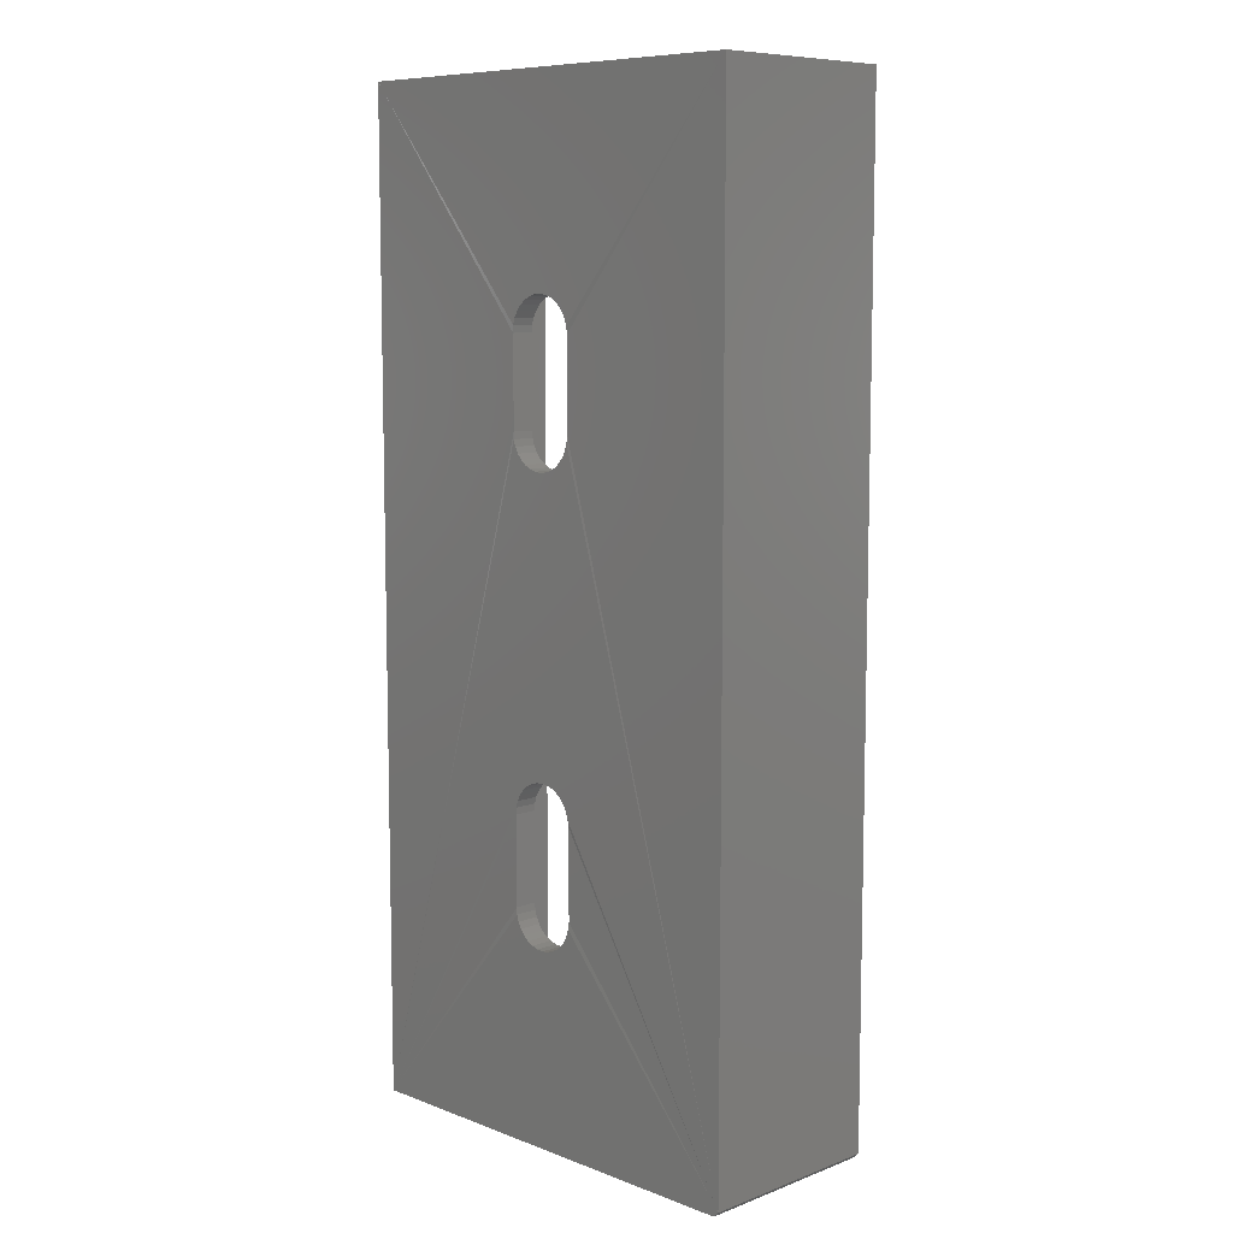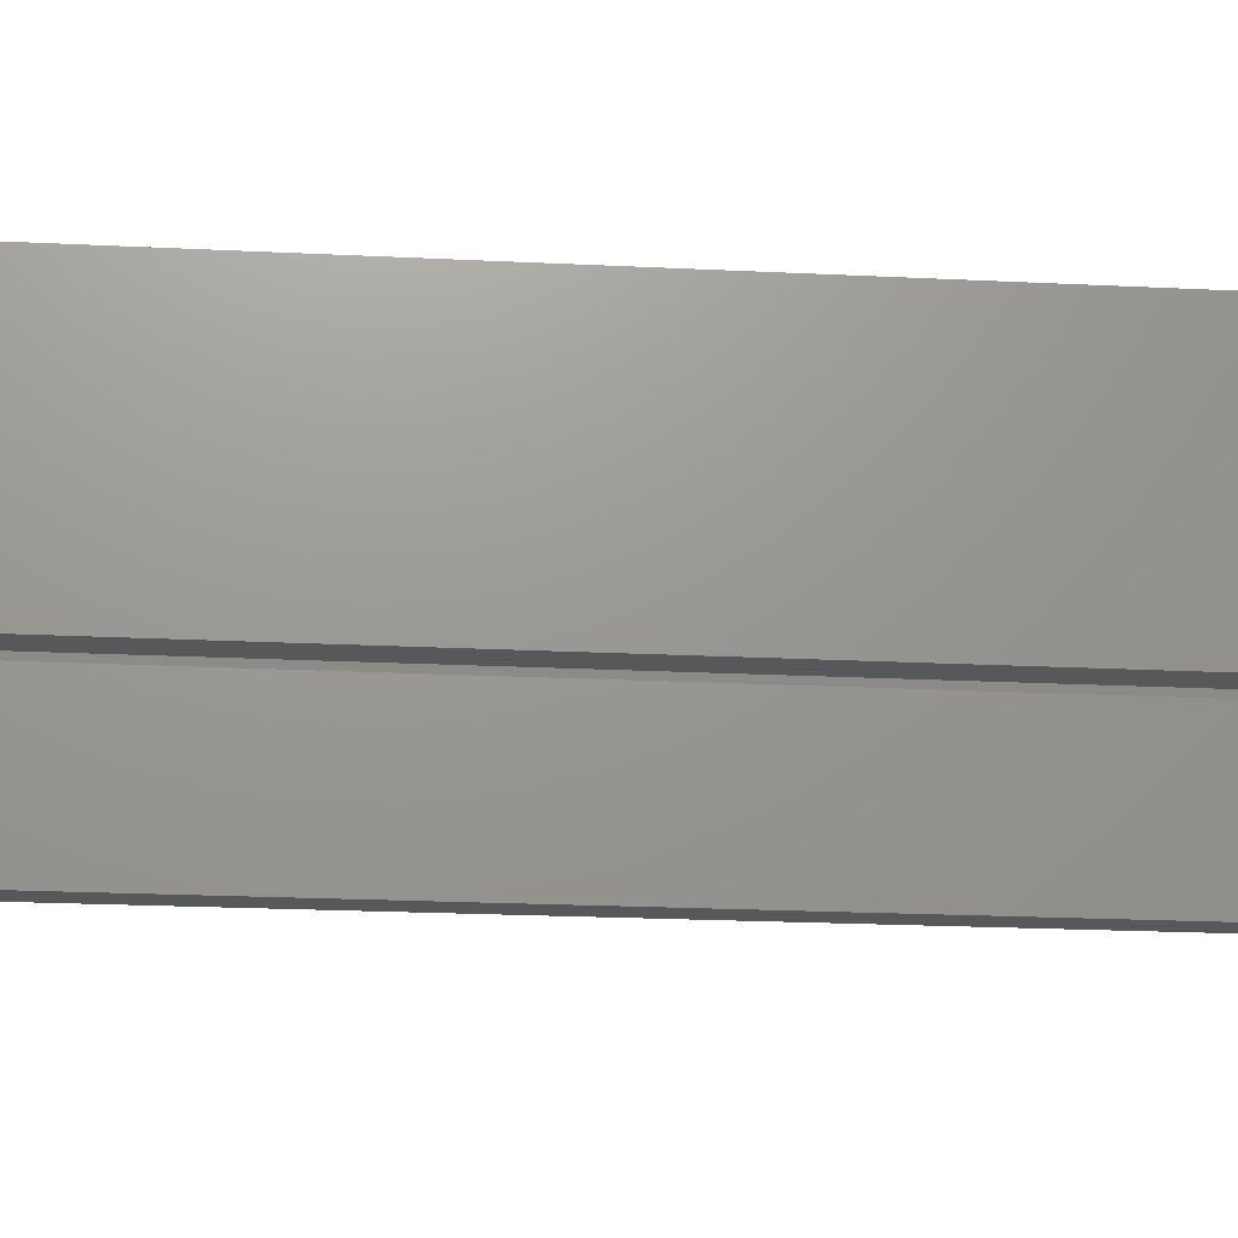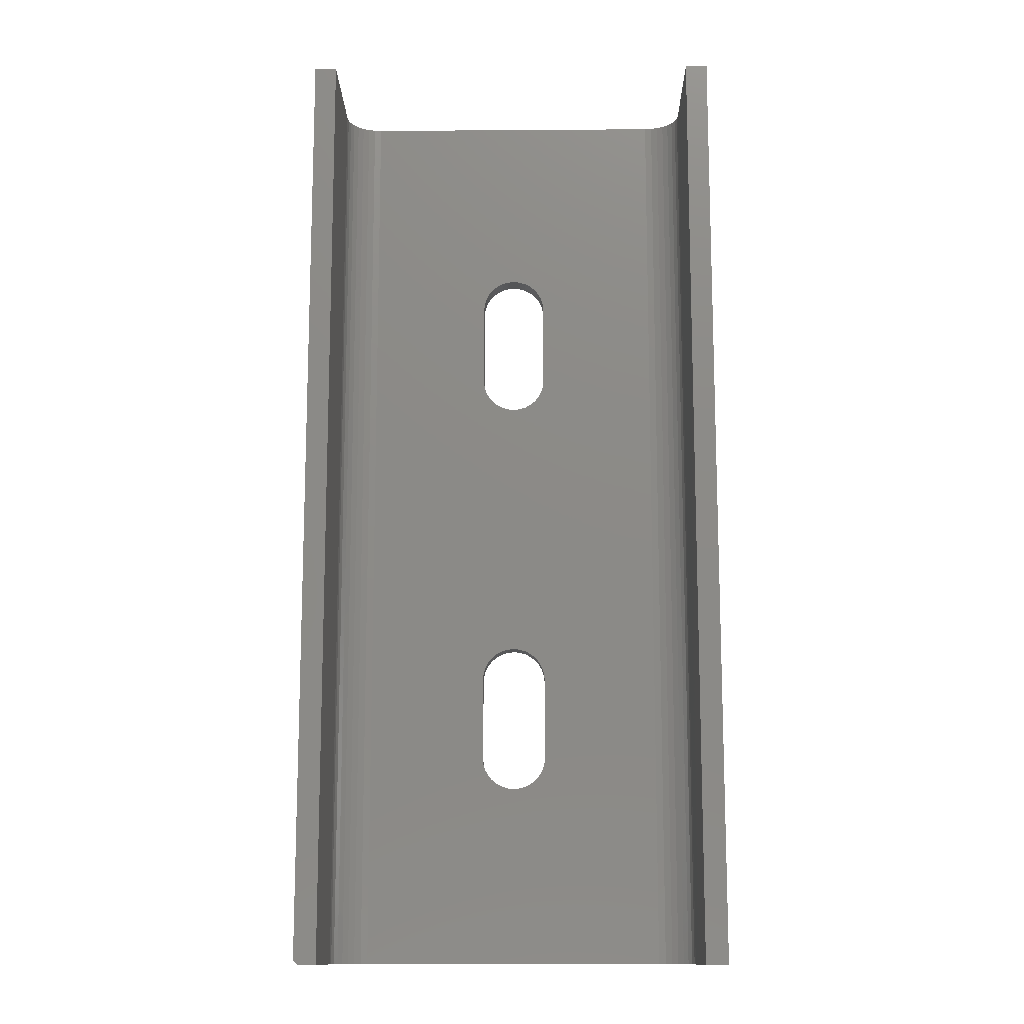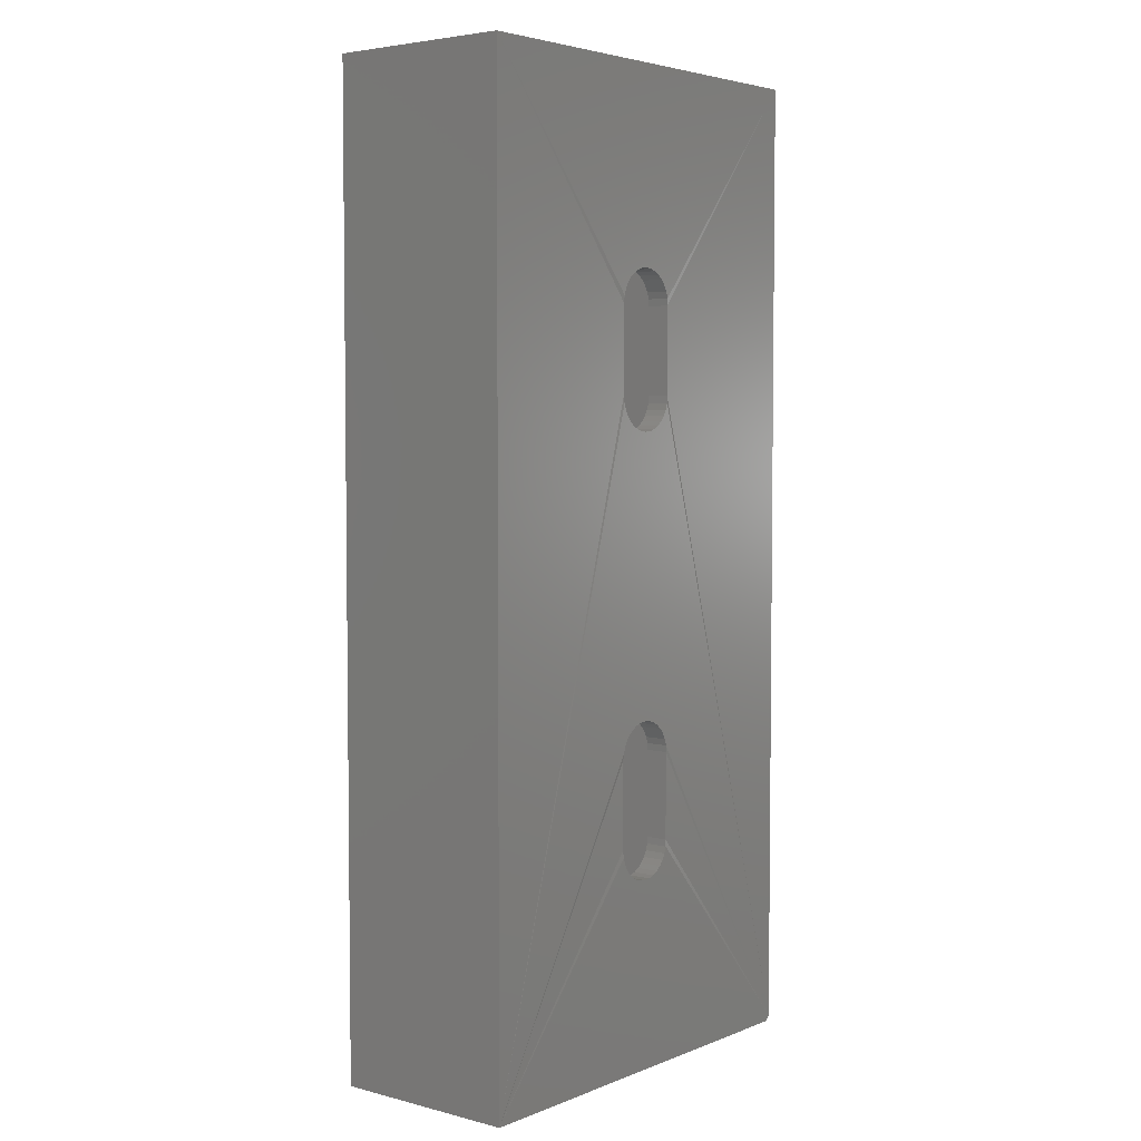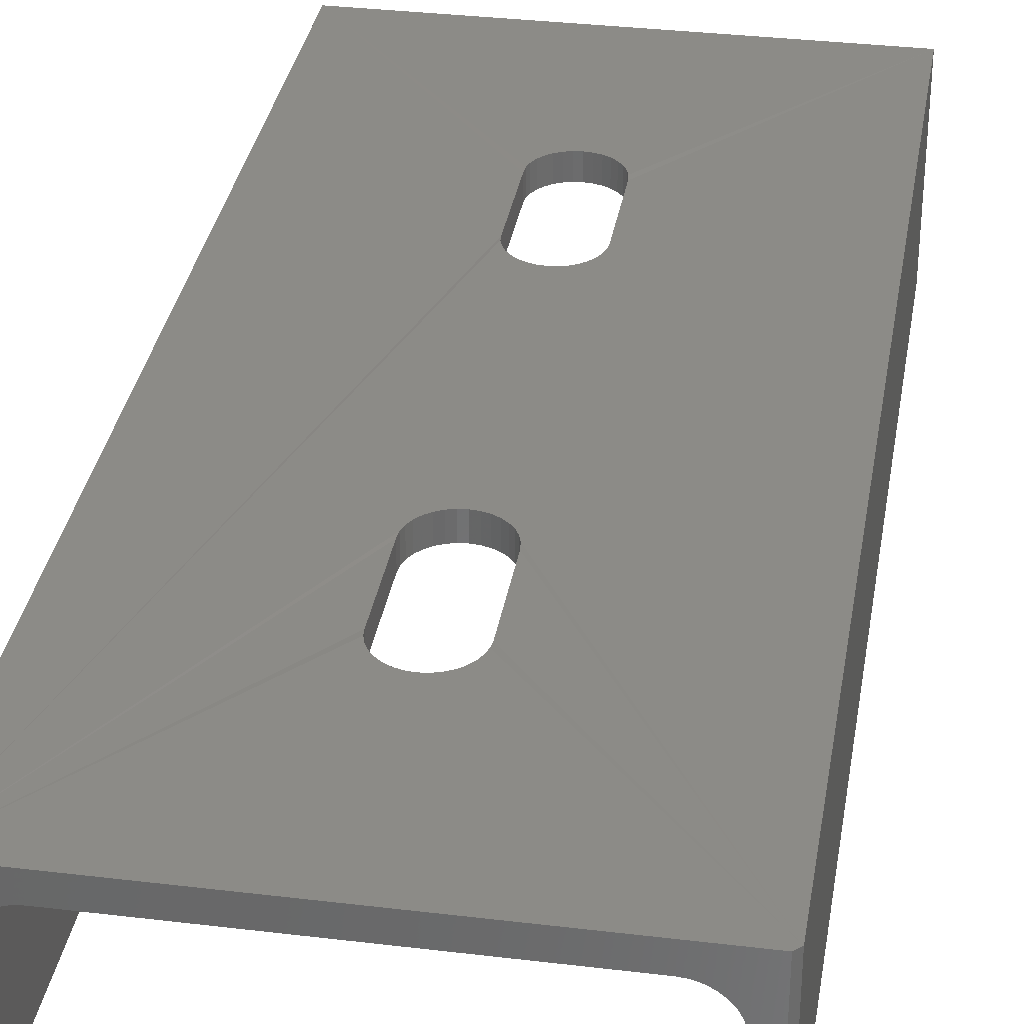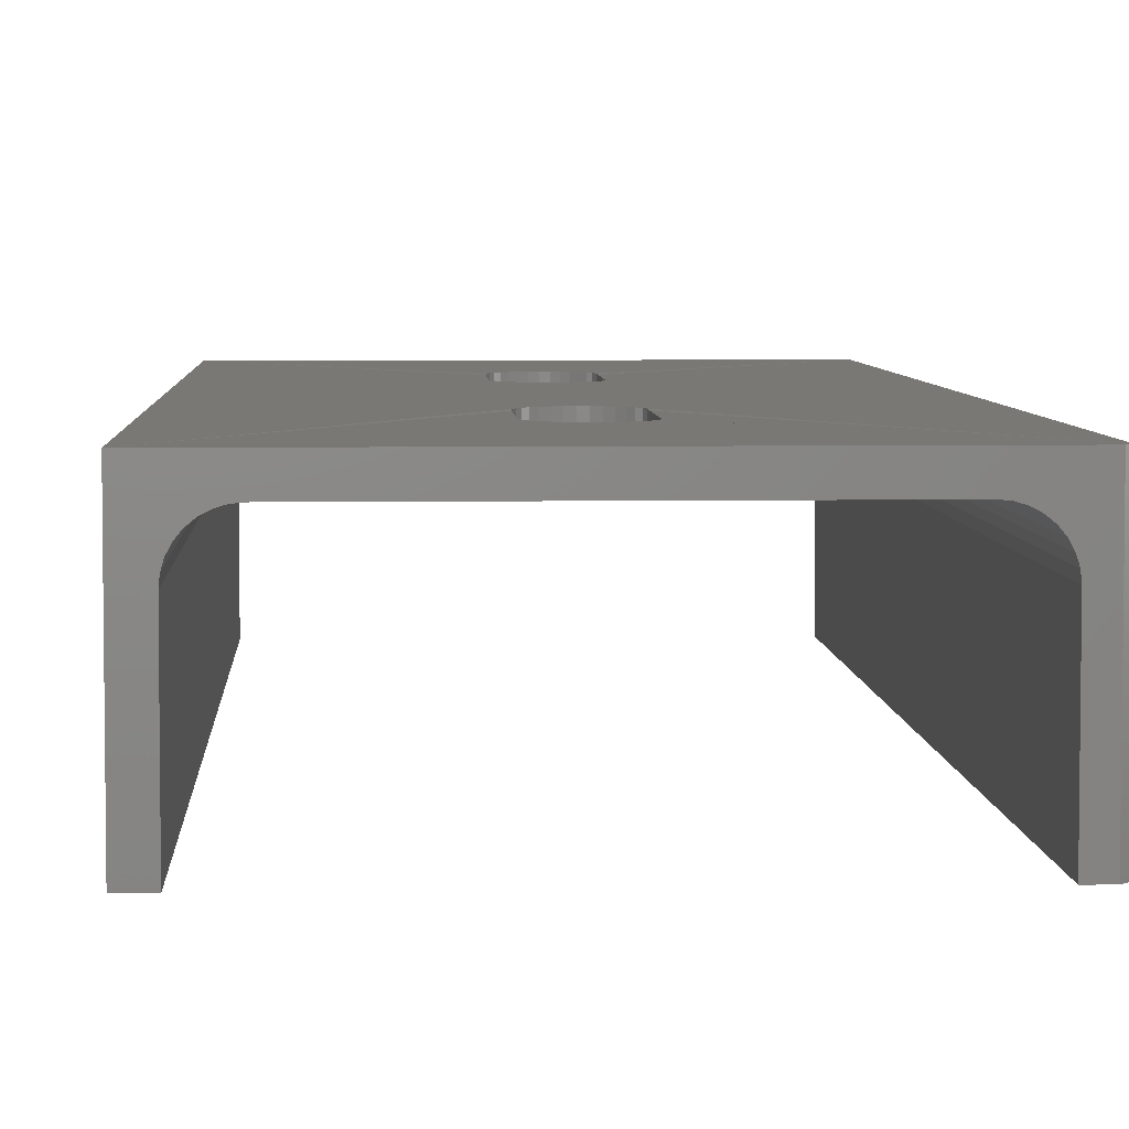
<metadata>
{"format":"stl","ext":"stl","renderer":"f3d","projection":"perspective","resolution":1024,"background":"white","views":[{"elev":8.6,"azim":45.2,"up":"+Y"},{"elev":-19.6,"azim":-95.5,"up":"+Z"},{"elev":-13.0,"azim":-179.1,"up":"+Y"},{"elev":4.3,"azim":-51.0,"up":"+Y"},{"elev":33.4,"azim":9.4,"up":"+Z"},{"elev":5.2,"azim":-2.9,"up":"+Z"}]}
</metadata>
<code>
# stl→obj: 186 verts, 376 faces
v -0.04827 -0.4595 0.2546
v -0.03788 -0.4585 0.29
v -0.03788 -0.4585 0.2546
v -0.02788 -0.4555 0.29
v -0.02788 -0.4555 0.2546
v -0.01867 -0.4506 0.29
v -0.01867 -0.4506 0.2546
v -0.01059 -0.4439 0.29
v -0.01059 -0.4439 0.2546
v -0.003964 -0.4359 0.29
v -0.003964 -0.4359 0.2546
v 0.00096 -0.4266 0.29
v 0.00096 -0.4266 0.2546
v 0.003993 -0.4166 0.29
v 0.003993 -0.4166 0.2546
v 0.005016 -0.4062 0.2891
v 0.005016 -0.4062 0.2546
v -0.04827 -0.4595 0.29
v -0.05867 -0.4585 0.2546
v -0.05867 -0.4585 0.29
v -0.06867 -0.4555 0.2546
v -0.06867 -0.4555 0.29
v -0.07788 -0.4506 0.2546
v -0.07788 -0.4506 0.29
v -0.08595 -0.4439 0.2546
v -0.08595 -0.4439 0.29
v -0.09258 -0.4359 0.2546
v -0.09258 -0.4359 0.29
v -0.09751 -0.4266 0.2546
v -0.09751 -0.4266 0.29
v -0.1005 -0.4166 0.2546
v -0.1005 -0.4166 0.29
v -0.1016 -0.4062 0.2546
v -0.1016 -0.4062 0.2891
v 0.005016 -0.272 0.2546
v 0.005016 -0.272 0.2891
v -0.04827 -0.2188 0.2546
v -0.05867 -0.2198 0.29
v -0.05867 -0.2198 0.2546
v -0.06867 -0.2228 0.29
v -0.06867 -0.2228 0.2546
v -0.07788 -0.2277 0.29
v -0.07788 -0.2277 0.2546
v -0.08595 -0.2344 0.29
v -0.08595 -0.2344 0.2546
v -0.09258 -0.2424 0.29
v -0.09258 -0.2424 0.2546
v -0.09751 -0.2516 0.29
v -0.09751 -0.2516 0.2546
v -0.1005 -0.2616 0.29
v -0.1005 -0.2616 0.2546
v -0.1016 -0.272 0.2891
v -0.1016 -0.272 0.2546
v -0.04827 -0.2188 0.29
v -0.03788 -0.2198 0.2546
v -0.03788 -0.2198 0.29
v -0.02788 -0.2228 0.2546
v -0.02788 -0.2228 0.29
v -0.01867 -0.2277 0.2546
v -0.01867 -0.2277 0.29
v -0.01059 -0.2344 0.2546
v -0.01059 -0.2344 0.29
v -0.003964 -0.2424 0.2546
v -0.003964 -0.2424 0.29
v 0.00096 -0.2516 0.2546
v 0.00096 -0.2516 0.29
v 0.003993 -0.2616 0.2546
v 0.003993 -0.2616 0.29
v 0.1971 -0.75 0.2546
v -0.2909 -0.75 0.2546
v -0.02788 0.2164 0.2546
v -0.01867 0.2213 0.2546
v -0.01059 0.2279 0.2546
v -0.003964 0.236 0.2546
v 0.00096 0.2452 0.2546
v 0.003993 0.2552 0.2546
v 0.005016 0.2656 0.2546
v 0.005016 0.3998 0.2546
v 0.1971 0.75 0.2546
v -0.05867 0.2134 0.2546
v -0.04827 0.2123 0.2546
v -0.06867 0.2164 0.2546
v -0.2909 0.75 0.2546
v -0.1016 0.3998 0.2546
v -0.1016 0.2656 0.2546
v -0.1005 0.2552 0.2546
v -0.09751 0.2452 0.2546
v -0.09258 0.236 0.2546
v -0.08595 0.2279 0.2546
v -0.07788 0.2213 0.2546
v -0.04827 0.4531 0.2546
v -0.05867 0.4521 0.2546
v -0.06867 0.4491 0.2546
v -0.07788 0.4441 0.2546
v -0.08595 0.4375 0.2546
v -0.09258 0.4294 0.2546
v -0.09751 0.4202 0.2546
v -0.1005 0.4102 0.2546
v -0.03788 0.2134 0.2546
v 0.003993 0.4102 0.2546
v 0.00096 0.4202 0.2546
v -0.003964 0.4294 0.2546
v -0.01059 0.4375 0.2546
v -0.01867 0.4441 0.2546
v -0.02788 0.4491 0.2546
v -0.03788 0.4521 0.2546
v -0.03788 0.2134 0.29
v -0.04827 0.2123 0.29
v -0.02788 0.2164 0.29
v 0.2891 -0.7422 0.29
v 0.2891 0.75 0.29
v 0.005016 0.3998 0.2891
v 0.005016 0.2656 0.2891
v 0.003993 0.2552 0.29
v 0.00096 0.2452 0.29
v -0.003964 0.236 0.29
v -0.01059 0.2279 0.29
v -0.01867 0.2213 0.29
v 0.2812 -0.75 0.29
v -0.3828 0.75 0.29
v -0.04827 0.4531 0.29
v -0.03788 0.4521 0.29
v -0.02788 0.4491 0.29
v -0.01867 0.4441 0.29
v -0.01059 0.4375 0.29
v -0.003964 0.4294 0.29
v 0.00096 0.4202 0.29
v 0.003993 0.4102 0.29
v -0.05867 0.2134 0.29
v -0.06867 0.2164 0.29
v -0.3828 -0.75 0.29
v -0.07788 0.2213 0.29
v -0.08595 0.2279 0.29
v -0.09258 0.236 0.29
v -0.09751 0.2452 0.29
v -0.1005 0.2552 0.29
v -0.1016 0.2656 0.2891
v -0.1016 0.3998 0.2891
v -0.1005 0.4102 0.29
v -0.09751 0.4202 0.29
v -0.09258 0.4294 0.29
v -0.08595 0.4375 0.29
v -0.07788 0.4441 0.29
v -0.06867 0.4491 0.29
v -0.05867 0.4521 0.29
v -0.3828 -0.75 0
v -0.3475 -0.75 -2.165e-18
v -0.3475 -0.75 0.198
v -0.3464 -0.75 0.2091
v -0.3431 -0.75 0.2197
v -0.3379 -0.75 0.2295
v -0.3309 -0.75 0.238
v -0.3223 -0.75 0.2451
v -0.3125 -0.75 0.2503
v -0.3019 -0.75 0.2535
v 0.2082 -0.75 0.2535
v 0.2188 -0.75 0.2503
v 0.2286 -0.75 0.2451
v 0.2371 -0.75 0.238
v 0.2442 -0.75 0.2295
v 0.2494 -0.75 0.2197
v 0.2526 -0.75 0.2091
v 0.2537 -0.75 0.198
v 0.2537 -0.75 -3.898e-17
v 0.2812 -0.75 -4.066e-17
v 0.2891 0.75 -4.114e-17
v 0.2891 -0.7422 -4.114e-17
v 0.2537 0.75 -3.898e-17
v -0.3019 0.75 0.2535
v -0.3125 0.75 0.2503
v -0.3223 0.75 0.2451
v -0.3309 0.75 0.238
v -0.3379 0.75 0.2295
v -0.3431 0.75 0.2197
v -0.3464 0.75 0.2091
v -0.3475 0.75 0.198
v -0.3475 0.75 -2.165e-18
v -0.3828 0.75 0
v 0.2537 0.75 0.198
v 0.2526 0.75 0.2091
v 0.2494 0.75 0.2197
v 0.2442 0.75 0.2295
v 0.2371 0.75 0.238
v 0.2286 0.75 0.2451
v 0.2188 0.75 0.2503
v 0.2082 0.75 0.2535
f 1 2 3
f 3 2 4
f 3 4 5
f 5 4 6
f 5 6 7
f 7 6 8
f 7 8 9
f 9 8 10
f 9 10 11
f 11 10 12
f 11 12 13
f 13 12 14
f 13 14 15
f 15 14 16
f 15 16 17
f 2 1 18
f 18 1 19
f 18 19 20
f 20 19 21
f 20 21 22
f 22 21 23
f 22 23 24
f 24 23 25
f 24 25 26
f 26 25 27
f 26 27 28
f 28 27 29
f 28 29 30
f 30 29 31
f 30 31 32
f 32 31 33
f 32 33 34
f 17 16 35
f 35 16 36
f 37 38 39
f 39 38 40
f 39 40 41
f 41 40 42
f 41 42 43
f 43 42 44
f 43 44 45
f 45 44 46
f 45 46 47
f 47 46 48
f 47 48 49
f 49 48 50
f 49 50 51
f 51 50 52
f 51 52 53
f 38 37 54
f 54 37 55
f 54 55 56
f 56 55 57
f 56 57 58
f 58 57 59
f 58 59 60
f 60 59 61
f 60 61 62
f 62 61 63
f 62 63 64
f 64 63 65
f 64 65 66
f 66 65 67
f 66 67 68
f 68 67 35
f 68 35 36
f 53 52 33
f 33 52 34
f 69 70 19
f 69 19 1
f 69 1 3
f 69 3 5
f 69 5 7
f 69 7 9
f 69 9 11
f 69 11 13
f 69 13 15
f 69 15 17
f 69 17 35
f 69 35 67
f 69 67 71
f 69 71 72
f 69 72 73
f 69 73 74
f 69 74 75
f 69 75 76
f 69 76 77
f 69 77 78
f 69 78 79
f 80 81 37
f 80 37 39
f 80 39 41
f 80 41 43
f 82 80 43
f 82 43 45
f 82 45 47
f 82 47 49
f 82 49 51
f 70 83 84
f 70 84 85
f 70 85 86
f 70 86 87
f 70 87 88
f 70 88 89
f 70 89 90
f 70 90 82
f 70 82 51
f 70 51 53
f 70 53 33
f 70 33 31
f 70 31 29
f 70 29 27
f 70 27 25
f 70 25 23
f 70 23 21
f 70 21 19
f 83 79 91
f 83 91 92
f 83 92 93
f 83 93 94
f 83 94 95
f 83 95 96
f 83 96 97
f 83 97 98
f 83 98 84
f 99 59 57
f 99 57 55
f 99 55 37
f 99 37 81
f 71 67 65
f 71 65 63
f 71 63 61
f 71 61 59
f 71 59 99
f 79 78 100
f 79 100 101
f 79 101 102
f 79 102 103
f 79 103 104
f 79 104 105
f 79 105 106
f 79 106 91
f 107 108 54
f 107 54 56
f 107 56 58
f 107 58 60
f 109 107 60
f 109 60 62
f 109 62 64
f 109 64 66
f 110 111 112
f 110 112 113
f 110 113 114
f 110 114 115
f 110 115 116
f 110 116 117
f 110 117 118
f 110 118 109
f 110 109 66
f 110 66 68
f 110 68 36
f 110 36 16
f 110 16 14
f 110 14 12
f 110 12 10
f 110 10 8
f 110 8 6
f 110 6 4
f 110 4 2
f 110 2 18
f 110 18 119
f 111 120 121
f 111 121 122
f 111 122 123
f 111 123 124
f 111 124 125
f 111 125 126
f 111 126 127
f 111 127 128
f 111 128 112
f 129 42 40
f 129 40 38
f 129 38 54
f 129 54 108
f 130 48 46
f 130 46 44
f 130 44 42
f 130 42 129
f 131 119 18
f 131 18 20
f 131 20 22
f 131 22 24
f 131 24 26
f 131 26 28
f 131 28 30
f 131 30 32
f 131 32 34
f 131 34 52
f 131 52 50
f 131 50 48
f 131 48 130
f 131 130 132
f 131 132 133
f 131 133 134
f 131 134 135
f 131 135 136
f 131 136 137
f 131 137 138
f 131 138 120
f 120 138 139
f 120 139 140
f 120 140 141
f 120 141 142
f 120 142 143
f 120 143 144
f 120 144 145
f 120 145 121
f 81 107 99
f 99 107 109
f 99 109 71
f 71 109 118
f 71 118 72
f 72 118 117
f 72 117 73
f 73 117 116
f 73 116 74
f 74 116 115
f 74 115 75
f 75 115 114
f 75 114 76
f 76 114 113
f 76 113 77
f 107 81 108
f 108 81 80
f 108 80 129
f 129 80 82
f 129 82 130
f 130 82 90
f 130 90 132
f 132 90 89
f 132 89 133
f 133 89 88
f 133 88 134
f 134 88 87
f 134 87 135
f 135 87 86
f 135 86 136
f 136 86 85
f 136 85 137
f 77 113 78
f 78 113 112
f 91 145 92
f 92 145 144
f 92 144 93
f 93 144 143
f 93 143 94
f 94 143 142
f 94 142 95
f 95 142 141
f 95 141 96
f 96 141 140
f 96 140 97
f 97 140 139
f 97 139 98
f 98 139 138
f 98 138 84
f 145 91 121
f 121 91 106
f 121 106 122
f 122 106 105
f 122 105 123
f 123 105 104
f 123 104 124
f 124 104 103
f 124 103 125
f 125 103 102
f 125 102 126
f 126 102 101
f 126 101 127
f 127 101 100
f 127 100 128
f 128 100 78
f 128 78 112
f 84 138 85
f 85 138 137
f 131 146 147
f 131 147 148
f 131 148 149
f 131 149 150
f 131 150 151
f 131 151 152
f 131 152 153
f 131 153 154
f 131 154 155
f 131 155 70
f 131 70 119
f 119 70 69
f 119 69 156
f 119 156 157
f 119 157 158
f 119 158 159
f 119 159 160
f 119 160 161
f 119 161 162
f 119 162 163
f 119 163 164
f 119 164 165
f 166 111 167
f 167 111 110
f 168 166 164
f 164 166 167
f 164 167 165
f 165 167 119
f 119 167 110
f 120 111 83
f 120 83 169
f 120 169 170
f 120 170 171
f 120 171 172
f 120 172 173
f 120 173 174
f 120 174 175
f 120 175 176
f 120 176 177
f 120 177 178
f 111 166 168
f 111 168 179
f 111 179 180
f 111 180 181
f 111 181 182
f 111 182 183
f 111 183 184
f 111 184 185
f 111 185 186
f 111 186 79
f 111 79 83
f 120 178 131
f 131 178 146
f 179 168 163
f 163 168 164
f 183 158 184
f 184 158 157
f 184 157 185
f 185 157 156
f 185 156 186
f 186 156 69
f 186 69 79
f 158 183 159
f 159 183 182
f 159 182 160
f 160 182 181
f 160 181 161
f 161 181 180
f 161 180 162
f 162 180 179
f 162 179 163
f 172 151 173
f 173 151 150
f 173 150 174
f 174 150 149
f 174 149 175
f 175 149 148
f 175 148 176
f 151 172 152
f 152 172 171
f 152 171 153
f 153 171 170
f 153 170 154
f 154 170 169
f 154 169 155
f 155 169 83
f 155 83 70
f 177 176 147
f 147 176 148
f 178 177 146
f 146 177 147

</code>
